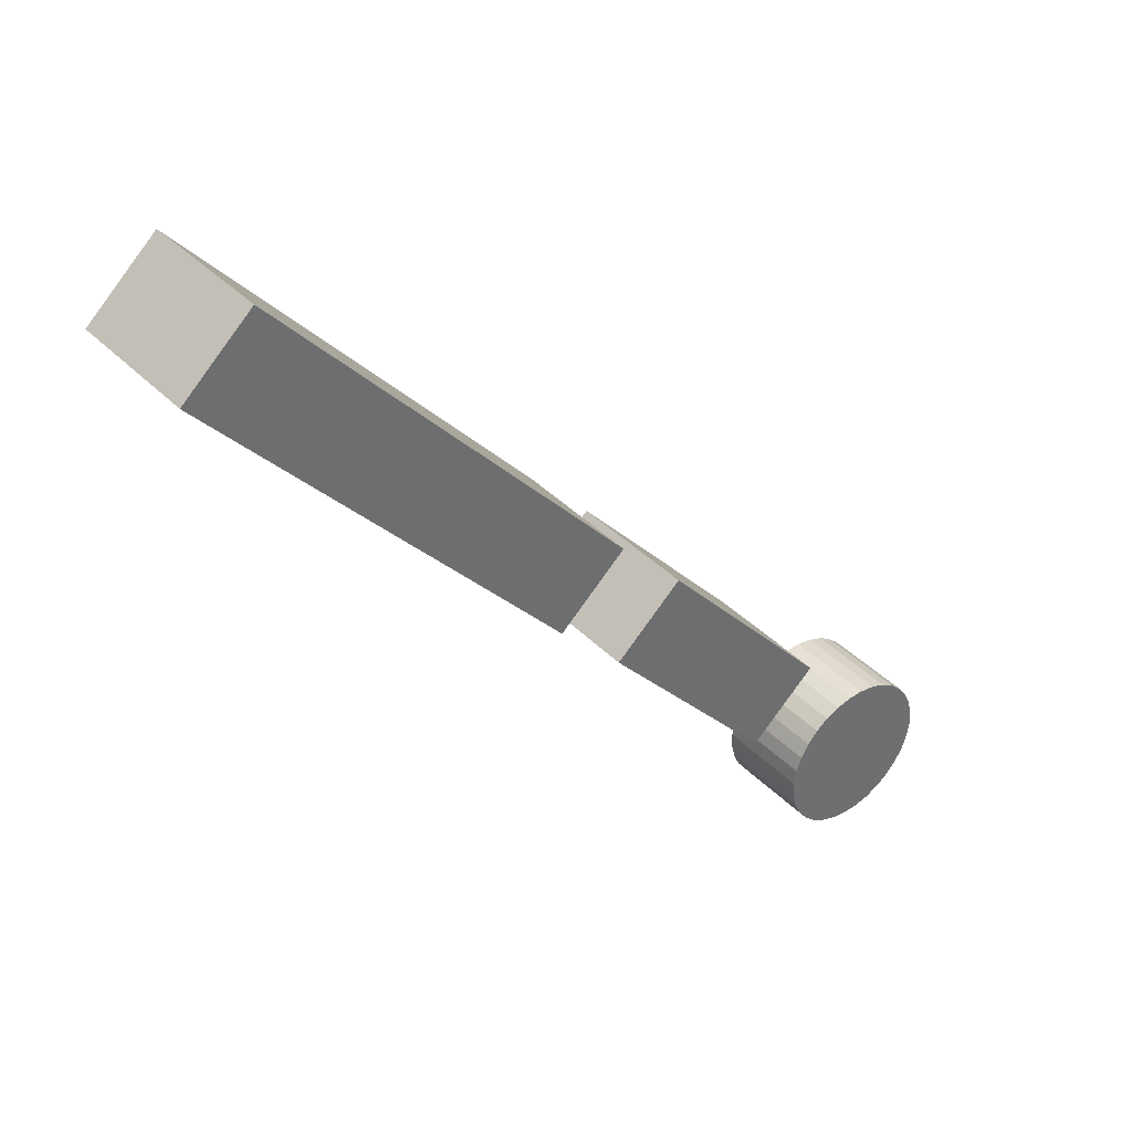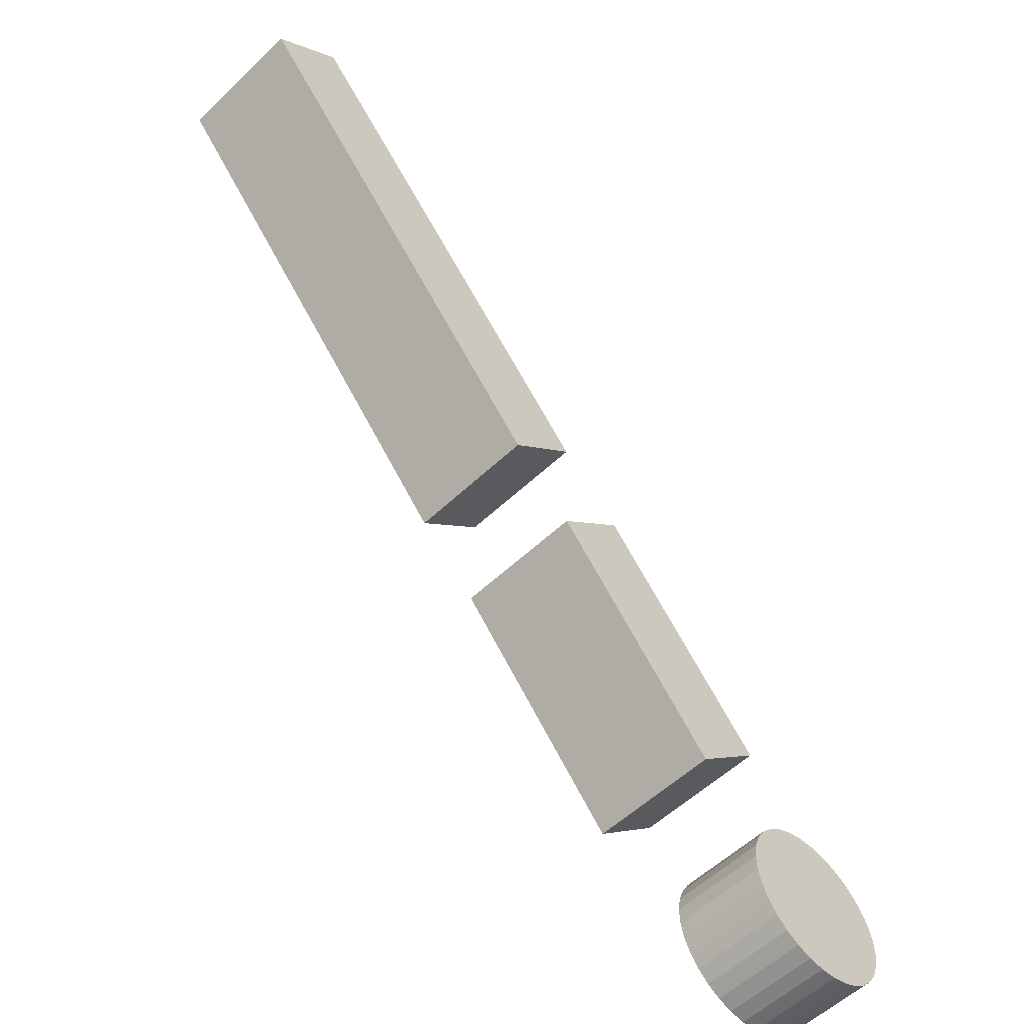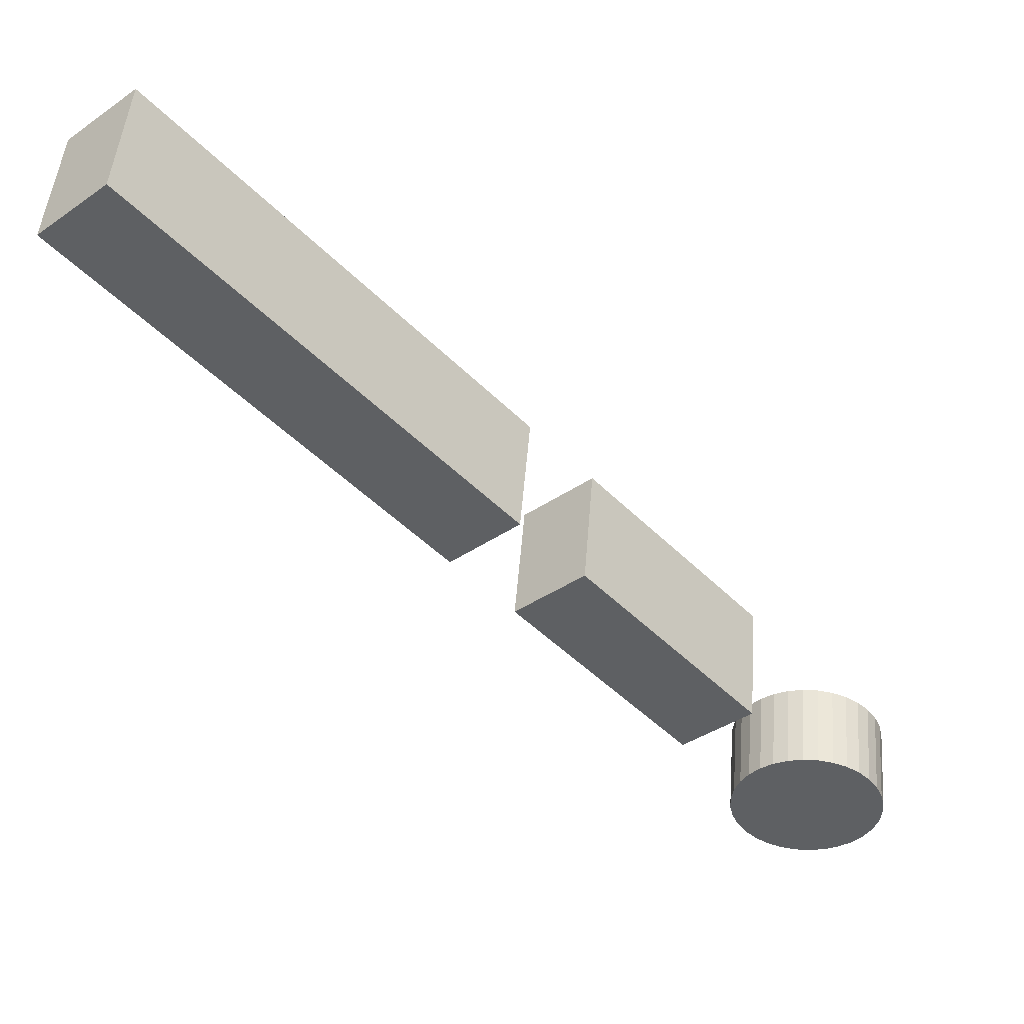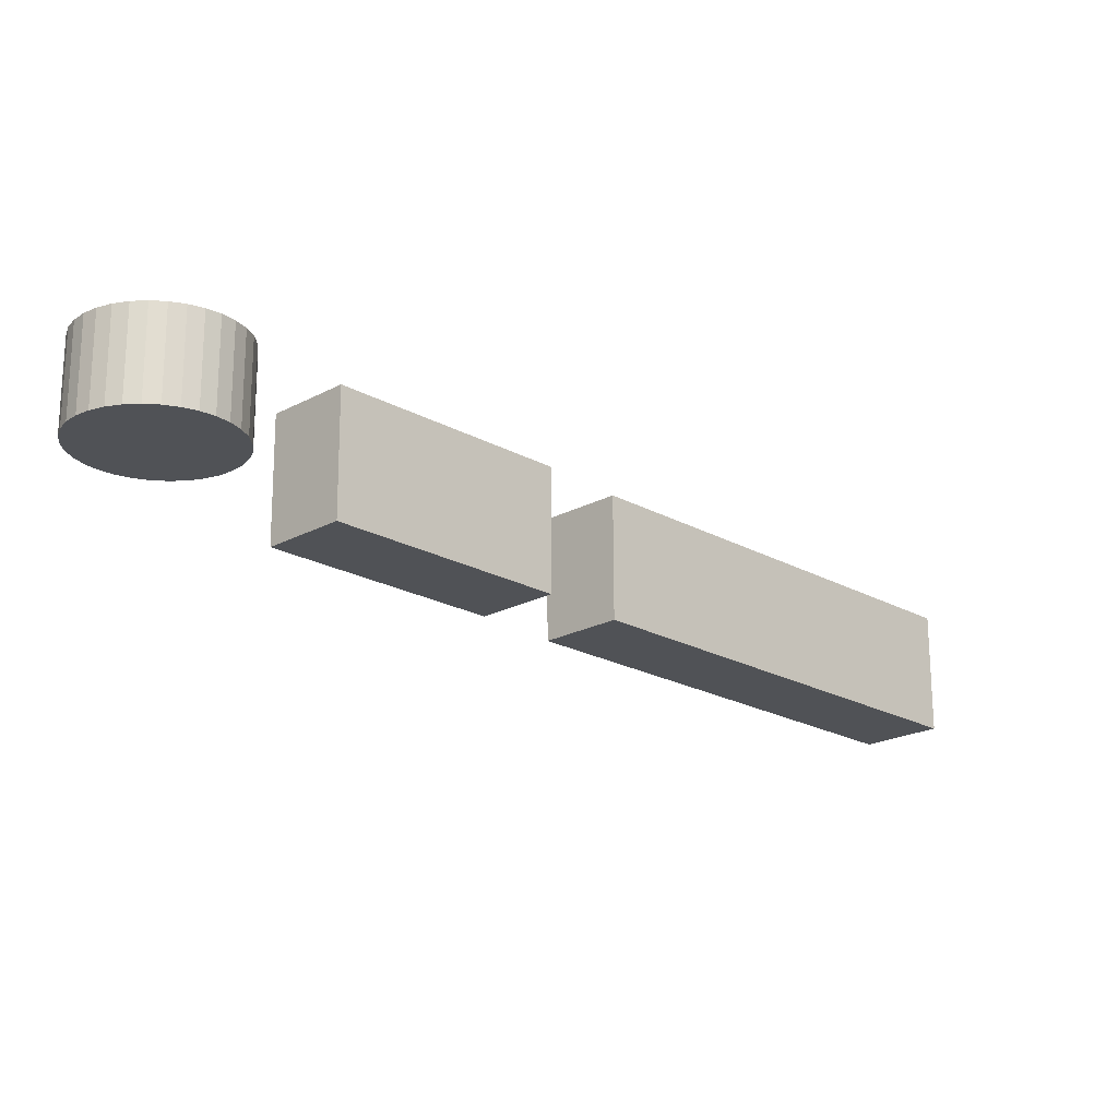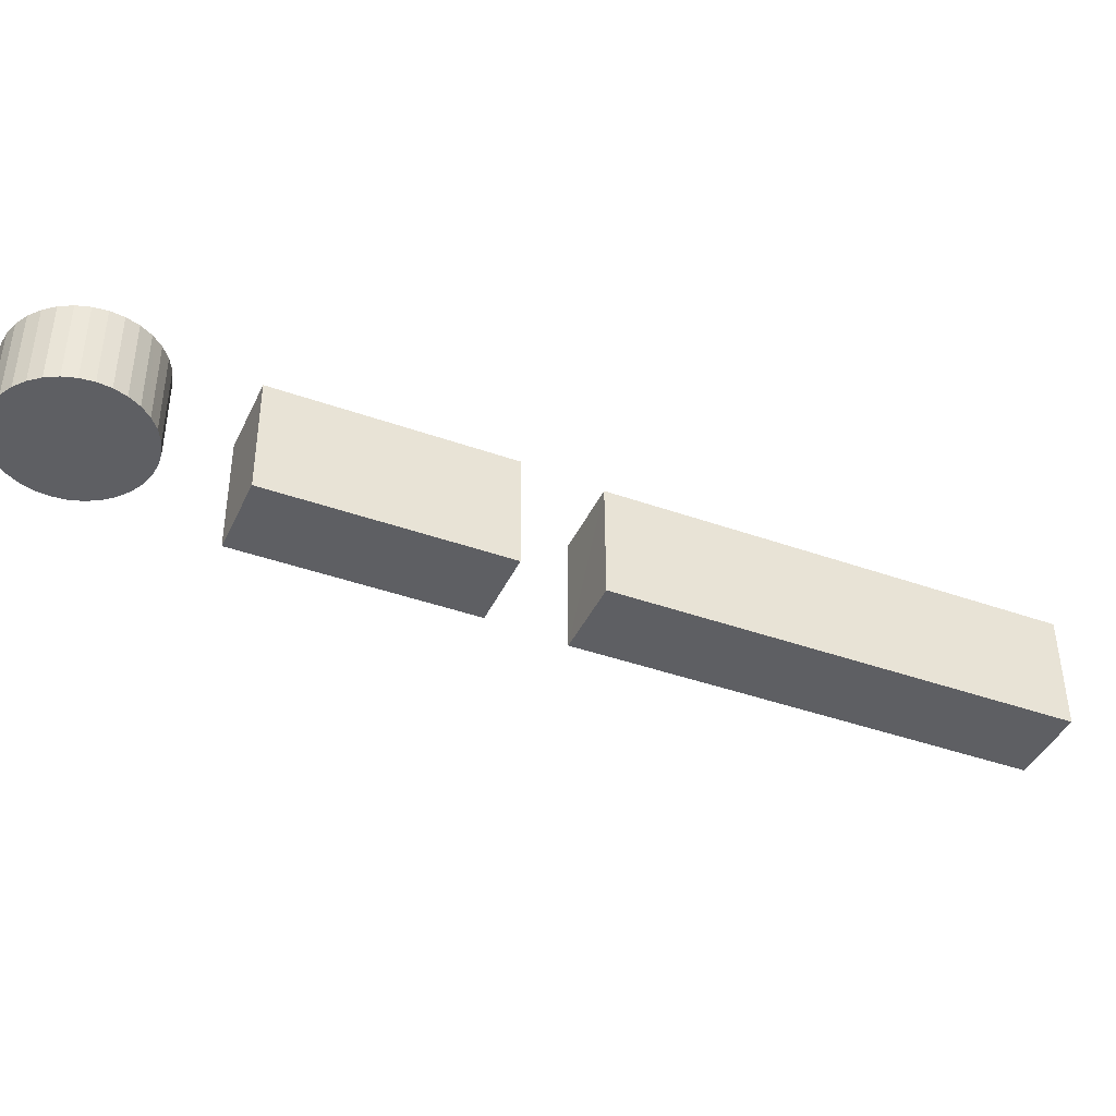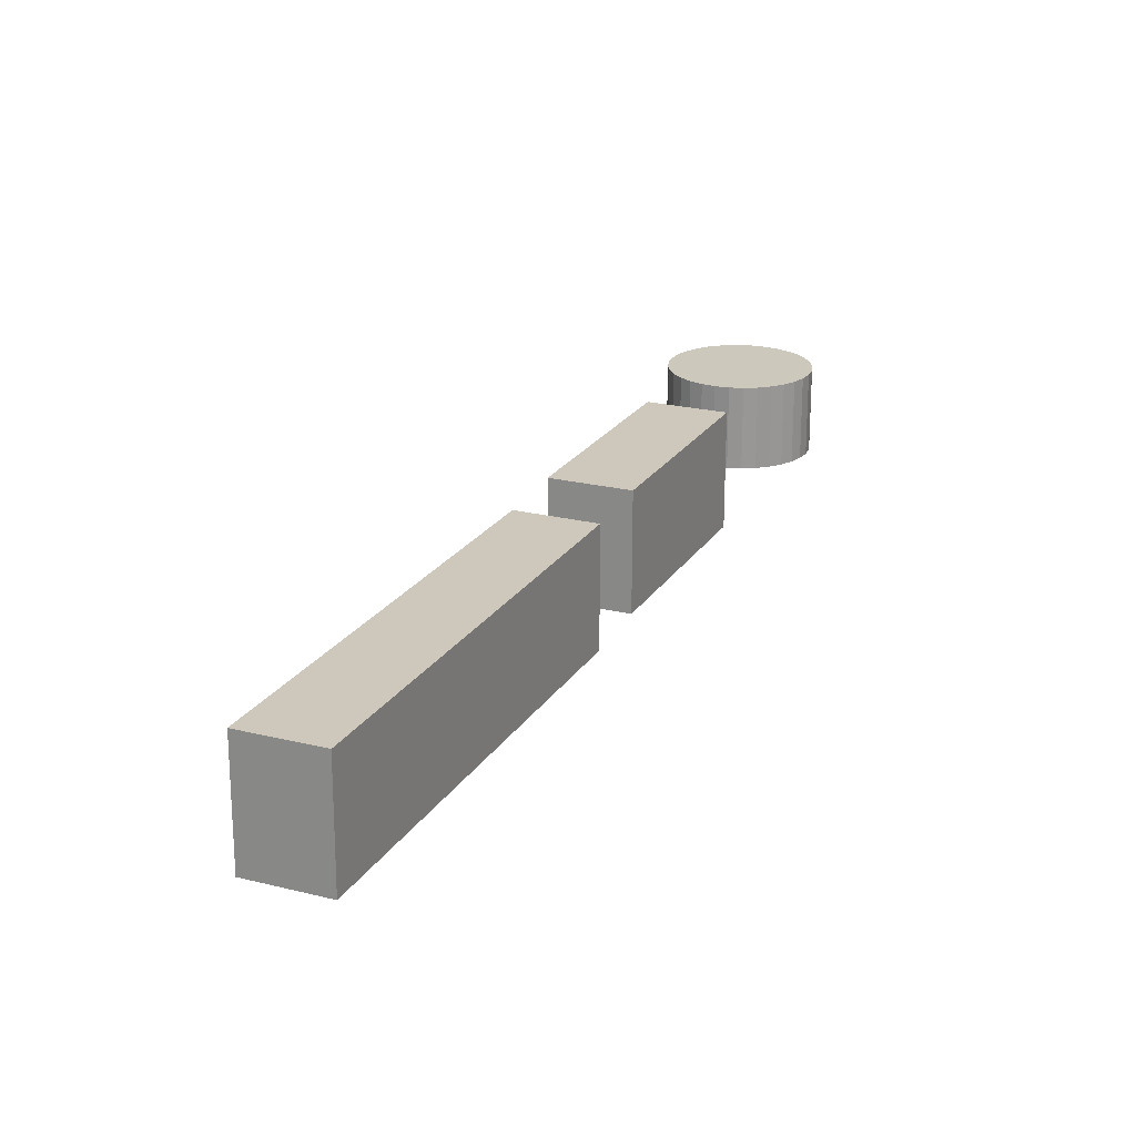
<metadata>
{"format":"obj","ext":"obj","renderer":"f3d","projection":"perspective","resolution":1024,"background":"white","views":[{"elev":38.6,"azim":141.5,"up":"+Z"},{"elev":-55.0,"azim":135.3,"up":"+Z"},{"elev":47.1,"azim":-175.3,"up":"+Z"},{"elev":-20.8,"azim":-94.1,"up":"+Y"},{"elev":-41.6,"azim":-72.0,"up":"+Y"},{"elev":22.1,"azim":65.1,"up":"+Y"}]}
</metadata>
<code>
o 32_Circle.013
v 2.495 -0.2101 2.812
v 2.493 -0.2101 2.815
v 2.492 -0.2101 2.817
v 2.49 -0.2101 2.82
v 2.49 -0.2101 2.824
v 2.49 -0.2101 2.827
v 2.491 -0.2101 2.83
v 2.492 -0.2101 2.833
v 2.494 -0.2101 2.836
v 2.496 -0.2101 2.838
v 2.499 -0.2101 2.84
v 2.502 -0.2101 2.841
v 2.506 -0.2101 2.841
v 2.509 -0.2101 2.841
v 2.512 -0.2101 2.84
v 2.515 -0.2101 2.839
v 2.518 -0.2101 2.837
v 2.52 -0.2101 2.835
v 2.521 -0.2101 2.832
v 2.523 -0.2101 2.829
v 2.523 -0.2101 2.826
v 2.523 -0.2101 2.822
v 2.522 -0.2101 2.819
v 2.521 -0.2101 2.816
v 2.519 -0.2101 2.814
v 2.517 -0.2101 2.811
v 2.514 -0.2101 2.81
v 2.511 -0.2101 2.809
v 2.508 -0.2101 2.808
v 2.504 -0.2101 2.808
v 2.501 -0.2101 2.809
v 2.498 -0.2101 2.81
v 2.495 -0.191 2.812
v 2.493 -0.191 2.815
v 2.492 -0.191 2.817
v 2.49 -0.191 2.82
v 2.49 -0.191 2.824
v 2.49 -0.191 2.827
v 2.491 -0.191 2.83
v 2.492 -0.191 2.833
v 2.494 -0.191 2.836
v 2.496 -0.191 2.838
v 2.499 -0.191 2.84
v 2.502 -0.191 2.841
v 2.506 -0.191 2.841
v 2.509 -0.191 2.841
v 2.512 -0.191 2.84
v 2.515 -0.191 2.839
v 2.518 -0.191 2.837
v 2.52 -0.191 2.835
v 2.521 -0.191 2.832
v 2.523 -0.191 2.829
v 2.523 -0.191 2.826
v 2.523 -0.191 2.822
v 2.522 -0.191 2.819
v 2.521 -0.191 2.816
v 2.519 -0.191 2.814
v 2.517 -0.191 2.811
v 2.514 -0.191 2.81
v 2.511 -0.191 2.809
v 2.508 -0.191 2.808
v 2.504 -0.191 2.808
v 2.501 -0.191 2.809
v 2.498 -0.191 2.81
v 2.641 -0.2174 2.99
v 2.64 -0.1908 2.99
v 2.57 -0.2179 2.91
v 2.57 -0.1913 2.91
v 2.654 -0.2174 2.977
v 2.654 -0.1908 2.977
v 2.584 -0.2179 2.897
v 2.583 -0.1913 2.897
v 2.557 -0.2175 2.896
v 2.557 -0.1909 2.896
v 2.521 -0.2178 2.856
v 2.521 -0.1912 2.856
v 2.571 -0.2175 2.884
v 2.571 -0.1909 2.884
v 2.535 -0.2178 2.843
v 2.535 -0.1912 2.843
f 27 19 11
f 49 57 33
f 4 35 3
f 31 62 30
f 18 49 17
f 5 36 4
f 32 63 31
f 19 50 18
f 6 37 5
f 1 64 32
f 20 51 19
f 7 38 6
f 21 52 20
f 8 39 7
f 22 53 21
f 9 40 8
f 23 54 22
f 10 41 9
f 24 55 23
f 11 42 10
f 25 56 24
f 12 43 11
f 26 57 25
f 13 44 12
f 27 58 26
f 14 45 13
f 28 59 27
f 15 46 14
f 2 33 1
f 29 60 28
f 16 47 15
f 3 34 2
f 30 61 29
f 17 48 16
f 65 68 67
f 68 71 67
f 72 69 71
f 70 65 69
f 71 65 67
f 72 66 70
f 73 76 75
f 75 80 79
f 80 77 79
f 77 74 73
f 79 73 75
f 80 74 78
f 3 2 1
f 1 32 31
f 31 30 29
f 29 28 27
f 27 26 23
f 26 25 23
f 25 24 23
f 23 22 19
f 22 21 19
f 21 20 19
f 19 18 17
f 17 16 19
f 16 15 19
f 15 14 13
f 13 12 11
f 11 10 9
f 9 8 7
f 7 6 5
f 5 4 7
f 4 3 7
f 3 1 27
f 1 31 27
f 31 29 27
f 15 13 19
f 13 11 19
f 11 9 3
f 9 7 3
f 27 23 19
f 3 27 11
f 33 34 35
f 35 36 33
f 36 37 33
f 37 38 39
f 39 40 41
f 41 42 45
f 42 43 45
f 43 44 45
f 45 46 47
f 47 48 45
f 48 49 45
f 49 50 51
f 51 52 49
f 52 53 49
f 53 54 57
f 54 55 57
f 55 56 57
f 57 58 59
f 59 60 61
f 61 62 33
f 62 63 33
f 63 64 33
f 37 39 33
f 39 41 33
f 57 59 33
f 59 61 33
f 41 45 33
f 45 49 33
f 49 53 57
f 4 36 35
f 31 63 62
f 18 50 49
f 5 37 36
f 32 64 63
f 19 51 50
f 6 38 37
f 1 33 64
f 20 52 51
f 7 39 38
f 21 53 52
f 8 40 39
f 22 54 53
f 9 41 40
f 23 55 54
f 10 42 41
f 24 56 55
f 11 43 42
f 25 57 56
f 12 44 43
f 26 58 57
f 13 45 44
f 27 59 58
f 14 46 45
f 28 60 59
f 15 47 46
f 2 34 33
f 29 61 60
f 16 48 47
f 3 35 34
f 30 62 61
f 17 49 48
f 65 66 68
f 68 72 71
f 72 70 69
f 70 66 65
f 71 69 65
f 72 68 66
f 73 74 76
f 75 76 80
f 80 78 77
f 77 78 74
f 79 77 73
f 80 76 74

</code>
